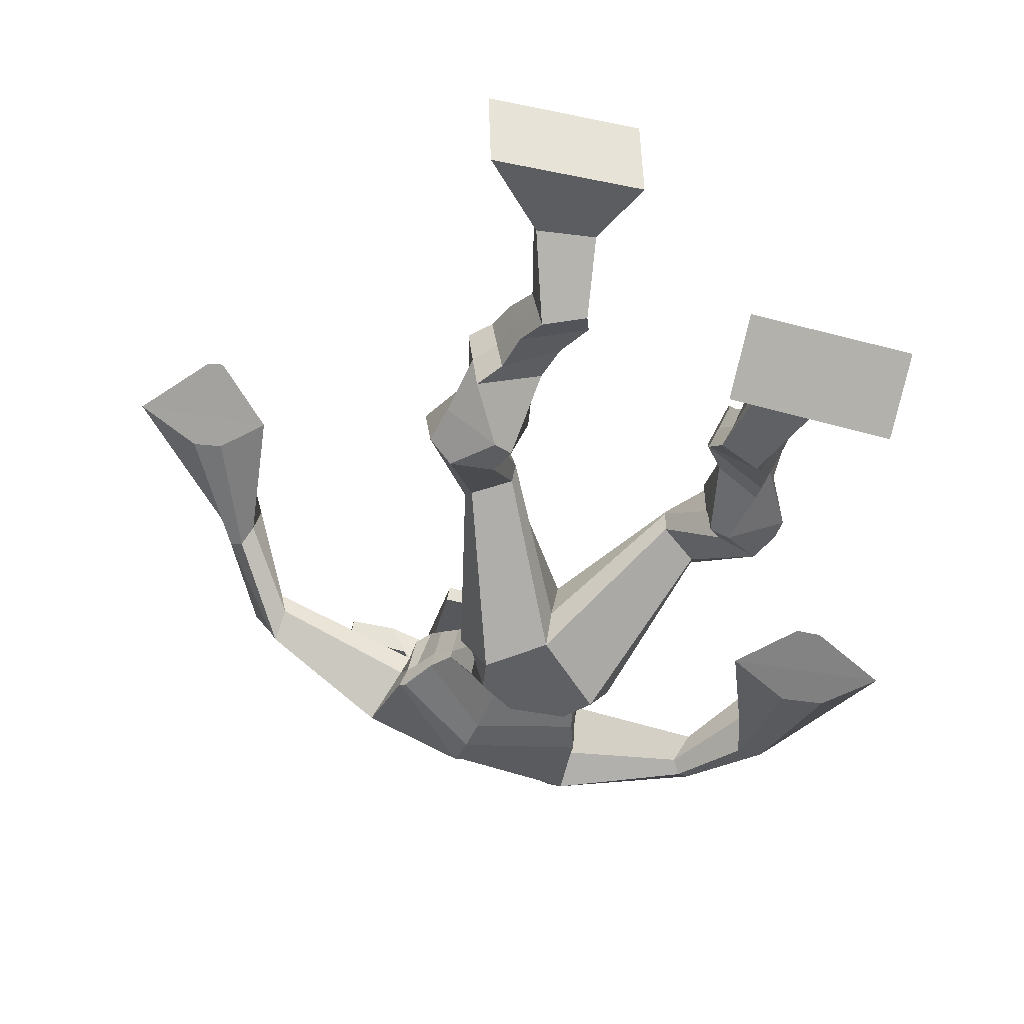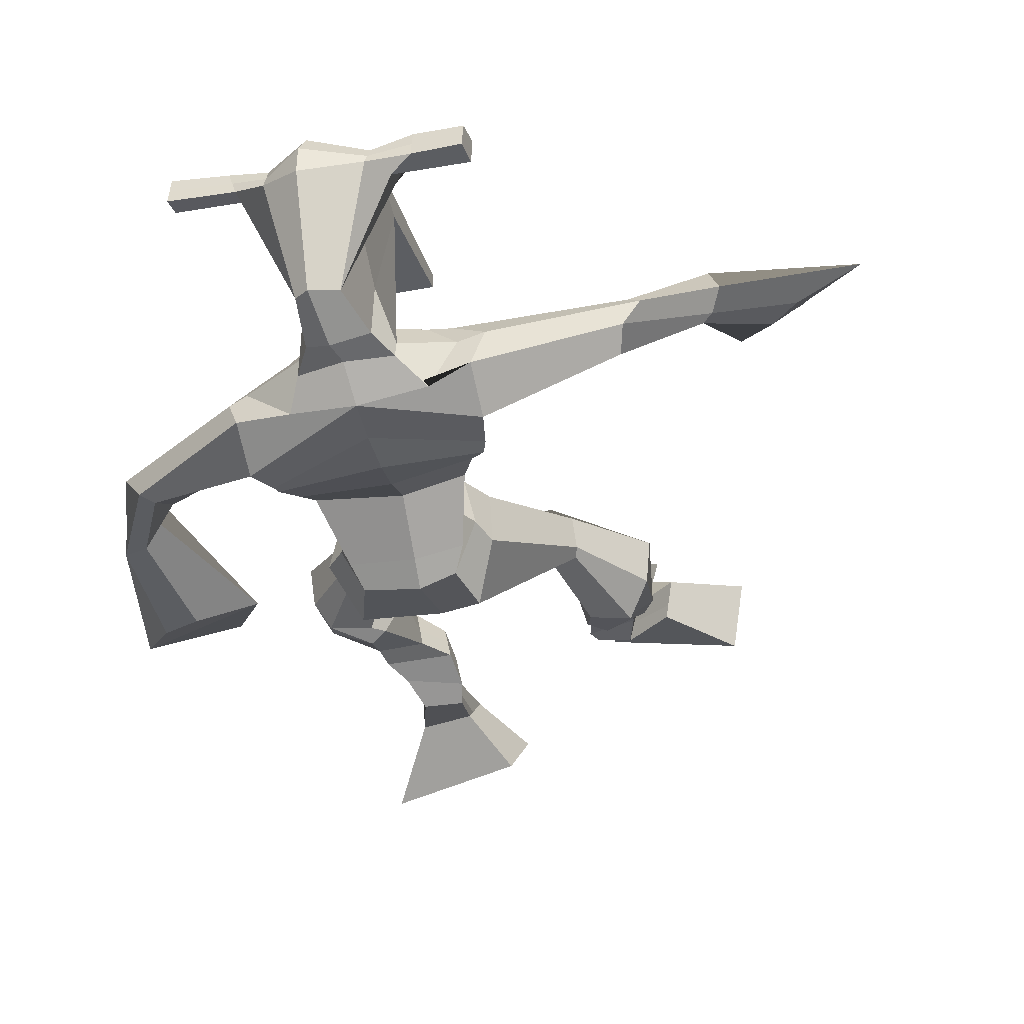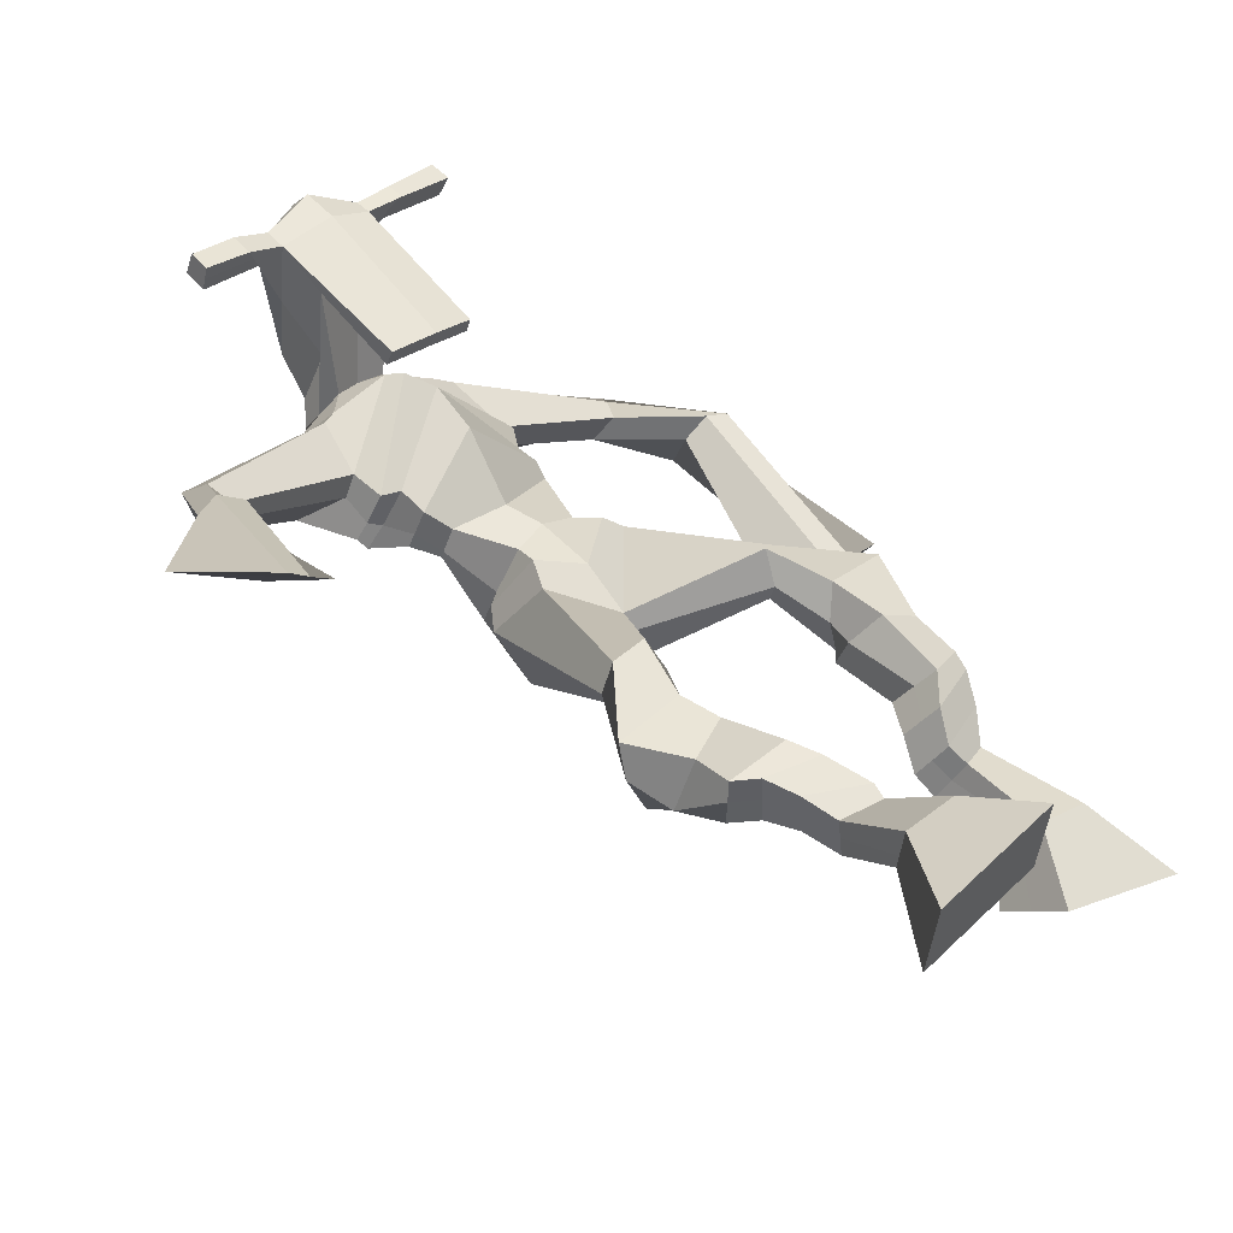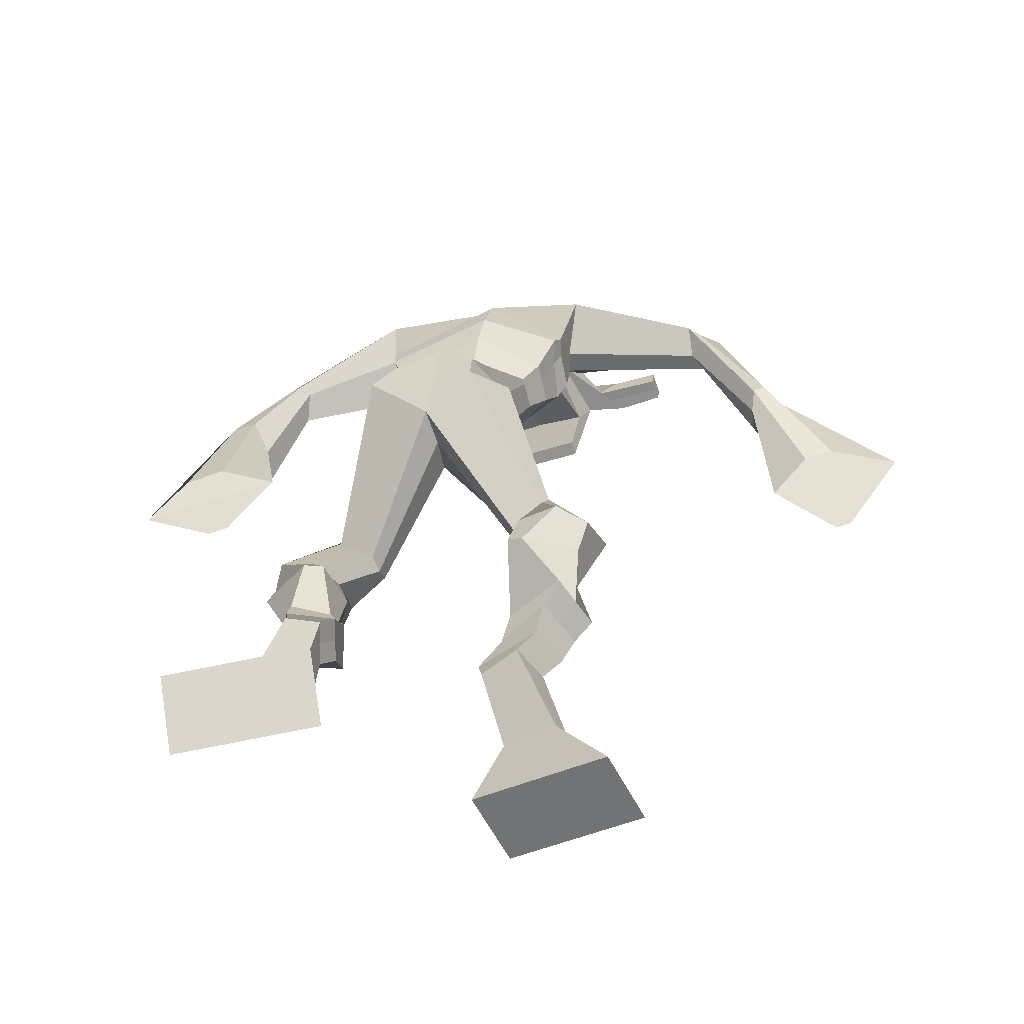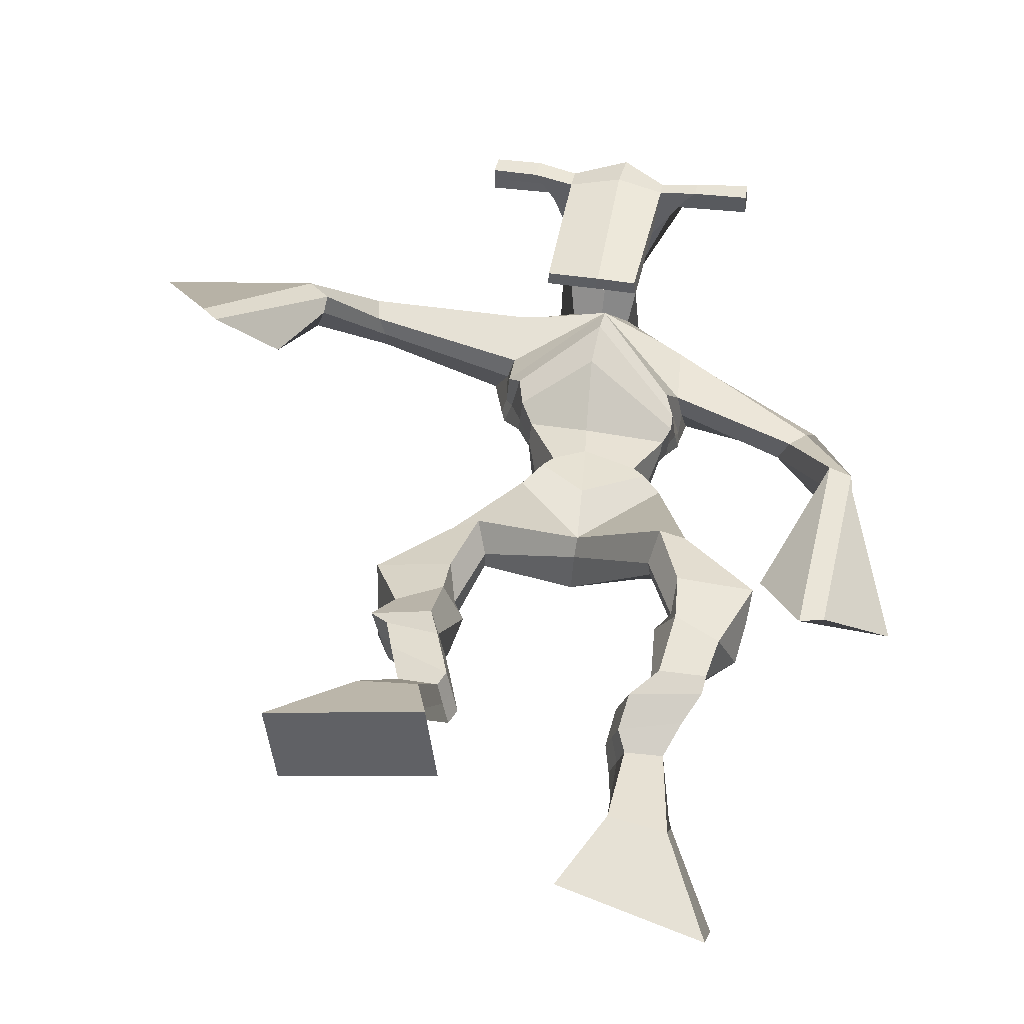
<metadata>
{"format":"obj","ext":"obj","renderer":"f3d","projection":"perspective","resolution":1024,"background":"white","views":[{"elev":-49.3,"azim":-12.8,"up":"+Z"},{"elev":-16.2,"azim":-160.5,"up":"+Z"},{"elev":34.3,"azim":-45.3,"up":"+Z"},{"elev":-47.9,"azim":-156.2,"up":"+Y"},{"elev":27.2,"azim":11.8,"up":"+Z"}]}
</metadata>
<code>
o g
v 0.3493 0.3742 0.3992
v 0.3892 0.2756 0.3813
v 0.344 0.3604 0.4616
v 0.3801 0.2516 0.4904
v 0.2674 0.3766 0.3924
v 0.1806 0.2627 0.361
v 0.2621 0.3628 0.4553
v 0.1715 0.2387 0.4701
v 0.3581 0.4648 0.3403
v 0.3449 0.4603 0.4019
v 0.2995 0.4824 0.3313
v 0.2859 0.478 0.3929
v 0.3658 0.4877 0.3465
v 0.3523 0.4833 0.4081
v 0.2799 0.5284 0.3526
v 0.266 0.5208 0.4161
v 0.3405 0.5477 0.3694
v 0.3266 0.5401 0.4329
v 0.2658 0.5763 0.35
v 0.249 0.5651 0.4271
v 0.3249 0.5926 0.3659
v 0.3081 0.5814 0.443
v 0.2379 0.6089 0.3435
v 0.2206 0.5901 0.4249
v 0.3048 0.6924 0.3105
v 0.302 0.6789 0.4277
v 0.2784 0.6763 0.3024
v 0.2369 0.6582 0.4115
v 0.2882 0.7286 0.3125
v 0.2979 0.7429 0.4305
v 0.2255 0.726 0.3062
v 0.1902 0.7387 0.4186
v 0.3327 0.8103 0.3949
v 0.321 0.8239 0.4613
v 0.2783 0.8323 0.3797
v 0.2817 0.839 0.4392
v 0.4272 1 0.2673
v 0.4407 0.977 0.3673
v 0.3492 1.056 0.2625
v 0.3449 1.026 0.4273
v 0.5854 0.4611 0.2295
v 0.5287 0.4149 0.1502
v 0.5874 0.4061 0.2605
v 0.5327 0.3172 0.2051
v 0.6663 0.4585 0.2162
v 0.732 0.3957 0.1012
v 0.6686 0.4023 0.2478
v 0.736 0.298 0.156
v 0.5643 0.553 0.2322
v 0.5899 0.5261 0.2848
v 0.6188 0.577 0.2252
v 0.6405 0.545 0.2737
v 0.5548 0.5798 0.2582
v 0.5772 0.5474 0.3074
v 0.638 0.6087 0.2633
v 0.6614 0.5728 0.3128
v 0.5639 0.609 0.3
v 0.5873 0.5731 0.3495
v 0.6532 0.6535 0.2819
v 0.683 0.6084 0.3405
v 0.5944 0.6539 0.3112
v 0.6227 0.6086 0.3703
v 0.6557 0.684 0.2973
v 0.6854 0.6301 0.3564
v 0.6126 0.7643 0.3087
v 0.63 0.7058 0.4032
v 0.6368 0.7601 0.2913
v 0.6929 0.7013 0.3724
v 0.6305 0.7791 0.3116
v 0.6212 0.7825 0.4221
v 0.6885 0.8025 0.3109
v 0.7282 0.7967 0.4063
v 0.5723 0.845 0.3889
v 0.5822 0.8632 0.4527
v 0.6197 0.8776 0.3695
v 0.617 0.8862 0.4318
v 0.5144 1.084 0.2452
v 0.5485 1.083 0.4027
v 0.3789 1.438 0.4379
v 0.4084 1.387 0.567
v 0.2295 1.369 0.4279
v 0.2756 1.302 0.5076
v 0.5465 1.398 0.3711
v 0.5436 1.307 0.4635
v 0.2862 1.42 0.4594
v 0.3067 1.374 0.5563
v 0.2316 1.411 0.4891
v 0.2778 1.357 0.5607
v 0.05874 1.313 0.5126
v 0.05832 1.273 0.5736
v 0.05017 1.331 0.5475
v 0.04863 1.308 0.5895
v -0.02091 1.191 0.5891
v 0.00267 1.17 0.6483
v -0.03689 1.203 0.5974
v -0.02819 1.186 0.6618
v -0.08087 1.037 0.6343
v -0.09979 0.929 0.6997
v -0.1214 1.058 0.6539
v -0.1218 0.9404 0.7103
v 0.4706 1.441 0.4355
v 0.4979 1.393 0.522
v 0.5412 1.456 0.427
v 0.5343 1.395 0.5011
v 0.7233 1.329 0.3711
v 0.7295 1.281 0.4108
v 0.7419 1.34 0.3808
v 0.7522 1.317 0.4123
v 0.7903 1.224 0.3393
v 0.8022 1.173 0.4278
v 0.8249 1.219 0.3341
v 0.8366 1.166 0.4202
v 0.801 1.039 0.2768
v 0.7881 0.9164 0.2956
v 0.857 1.026 0.2662
v 0.8242 0.9213 0.2997
v 0.4117 1.57 0.7167
v 0.4152 1.533 0.776
v 0.331 1.538 0.7313
v 0.3325 1.516 0.7563
v 0.4725 1.539 0.718
v 0.4793 1.51 0.7497
v 0.4769 1.435 0.6995
v 0.4116 1.437 0.7043
v 0.3366 1.421 0.7024
v 0.3429 1.478 0.5197
v 0.4323 1.482 0.5094
v 0.3893 1.504 0.4994
v 0.48 1.489 0.7435
v 0.3317 1.488 0.747
v 0.4216 1.541 0.5536
v 0.4005 1.552 0.5587
v 0.412 1.481 0.7638
v 0.3593 1.54 0.5572
v 0.2032 1.523 0.7429
v 0.205 1.511 0.7735
v 0.2042 1.482 0.7647
v 0.2024 1.49 0.7317
v 0.6161 1.531 0.7198
v 0.6182 1.516 0.7554
v 0.6192 1.485 0.7463
v 0.6174 1.503 0.715
v 0.3219 1.191 0.41
v 0.4027 1.216 0.3814
v 0.526 1.231 0.3824
v 0.5337 1.216 0.4251
v 0.4184 1.17 0.4563
v 0.3291 1.175 0.4566
v 0.2978 1.226 0.4209
v 0.5428 1.243 0.4375
v 0.3083 1.205 0.4781
v 0.3876 1.294 0.3738
v 0.5323 1.268 0.3778
v 0.4146 1.231 0.5483
v 0.5371 1.486 0.7464
v 0.5362 1.511 0.7536
v 0.5199 1.524 0.7223
v 0.502 1.505 0.715
v 0.2723 1.526 0.7382
v 0.2742 1.513 0.7715
v 0.2733 1.481 0.7619
v 0.3097 1.499 0.7261
v 0.4126 1.286 0.6668
v 0.4062 1.294 0.6467
v 0.3318 1.292 0.6503
v 0.4722 1.294 0.6431
v 0.4708 1.286 0.6634
v 0.3346 1.284 0.6705
v 0.3959 1.429 0.5428
v 0.3207 1.451 0.4954
v 0.44 1.43 0.5374
v 0.3518 1.416 0.5484
v 0.4512 1.464 0.4784
v 0.3877 1.462 0.491
v 0.2649 1.269 0.4134
v 0.5405 1.274 0.4454
v 0.2975 1.235 0.5018
v 0.3802 1.348 0.3808
v 0.5458 1.31 0.3745
v 0.4162 1.294 0.5827
v 0.258 1.282 0.4242
v 0.5298 1.272 0.4826
v 0.2771 1.252 0.4958
v 0.3749 1.407 0.4034
v 0.5449 1.328 0.3744
v 0.4137 1.355 0.5804
v 0.4037 1.167 0.3036
v 0.5012 1.165 0.3047
v 0.4274 1.111 0.4486
v 0.3444 1.137 0.3256
v 0.5009 1.131 0.4166
v 0.3783 1.105 0.4351
v 0.1763 0.2515 0.4117
v 0.3475 0.3696 0.4198
v 0.2656 0.372 0.4133
v 0.385 0.2644 0.432
v 0.3514 0.4625 0.371
v 0.2926 0.4802 0.3622
v 0.3591 0.4855 0.3773
v 0.2729 0.5246 0.3844
v 0.3336 0.5439 0.4012
v 0.2574 0.5707 0.3886
v 0.3165 0.587 0.4045
v 0.2292 0.5995 0.3842
v 0.3283 0.6871 0.3742
v 0.2079 0.6649 0.3474
v 0.3048 0.7364 0.3716
v 0.1969 0.7328 0.3612
v 0.3359 0.8004 0.4203
v 0.2714 0.8478 0.3914
v 0.4336 0.9903 0.3259
v 0.3176 1.09 0.3432
v 0.7338 0.3503 0.1267
v 0.5863 0.4432 0.2399
v 0.6671 0.4399 0.2267
v 0.5305 0.3695 0.1757
v 0.5775 0.5397 0.2588
v 0.63 0.5607 0.2499
v 0.5661 0.5636 0.2829
v 0.6497 0.5907 0.288
v 0.5756 0.591 0.3248
v 0.6681 0.631 0.3112
v 0.6085 0.6313 0.3408
v 0.6706 0.6571 0.3269
v 0.5971 0.7318 0.3635
v 0.7135 0.7381 0.3191
v 0.6139 0.7779 0.364
v 0.7211 0.7947 0.3527
v 0.5707 0.8354 0.4124
v 0.6236 0.8947 0.3818
v 0.5518 1.123 0.3161
v 0.2633 1.306 0.4761
v 0.5442 1.358 0.4093
v 0.2577 1.391 0.5267
v 0.2264 1.371 0.5441
v 0.0663 1.278 0.5446
v 0.02581 1.332 0.5767
v -0.00666 1.178 0.6173
v -0.04731 1.2 0.6354
v -0.022 0.9814 0.6353
v -0.211 1.043 0.7056
v 0.5382 1.433 0.4713
v 0.5761 1.407 0.4689
v 0.7094 1.302 0.3752
v 0.7648 1.337 0.4035
v 0.7878 1.198 0.3854
v 0.839 1.195 0.3765
v 0.7191 1.005 0.3048
v 0.9195 0.9577 0.2612
v 0.4136 1.562 0.752
v 0.3317 1.527 0.7438
v 0.4759 1.525 0.7338
v 0.4455 1.461 0.5917
v 0.3524 1.446 0.5945
v 0.452 1.515 0.6485
v 0.3443 1.514 0.652
v 0.2041 1.517 0.7582
v 0.2033 1.486 0.7482
v 0.6171 1.523 0.7376
v 0.6183 1.494 0.7307
v 0.5289 1.225 0.4006
v 0.3231 1.188 0.4189
v 0.5367 1.257 0.4022
v 0.3017 1.219 0.4416
v 0.5195 1.496 0.7307
v 0.5281 1.518 0.7379
v 0.2915 1.49 0.744
v 0.2732 1.52 0.7548
v 0.327 1.43 0.5205
v 0.4568 1.448 0.5053
v 0.5421 1.297 0.3999
v 0.2806 1.255 0.448
v 0.5448 1.317 0.3958
v 0.2684 1.272 0.4497
v 0.3505 1.119 0.3759
v 0.5096 1.148 0.3521
v 0.4053 1.141 0.2677
v 0.4877 1.144 0.2717
v 0.436 1.037 0.4174
v 0.3593 1.125 0.2901
v 0.5224 1.097 0.422
v 0.3687 1.068 0.4403
v 0.5277 1.137 0.3323
v 0.3348 1.112 0.3656
f 1 5 11 9
f 4 3 7 8
f 193 195 5 6
f 193 196 4 8
f 196 194 3 4
f 6 5 1 2
f 198 12 16 200
f 7 3 10 12
f 195 7 12 198
f 194 1 9 197
f 200 16 20 202
f 12 10 14 16
f 9 11 15 13
f 197 9 13 199
f 20 18 22 24
f 16 14 18 20
f 13 15 19 17
f 199 13 17 201
f 21 23 27 25
f 17 19 23 21
f 201 17 21 203
f 202 20 24 204
f 206 28 32 208
f 203 21 25 205
f 204 24 28 206
f 24 22 26 28
f 29 31 35 33
f 28 26 30 32
f 25 27 31 29
f 205 25 29 207
f 209 33 37 211
f 207 29 33 209
f 208 32 36 210
f 32 30 34 36
f 185 184 79 83
f 210 36 40 212
f 36 34 38 40
f 33 35 39 37
f 41 49 51 45
f 44 48 47 43
f 213 46 45 215
f 213 48 44 216
f 216 44 43 214
f 46 42 41 45
f 218 220 56 52
f 47 52 50 43
f 215 218 52 47
f 214 217 49 41
f 220 222 60 56
f 52 56 54 50
f 49 53 55 51
f 217 219 53 49
f 60 64 62 58
f 56 60 58 54
f 53 57 59 55
f 219 221 57 53
f 61 65 67 63
f 57 61 63 59
f 221 223 61 57
f 222 224 64 60
f 226 228 72 68
f 223 225 65 61
f 224 226 68 64
f 64 68 66 62
f 69 73 75 71
f 68 72 70 66
f 65 69 71 67
f 225 227 69 65
f 229 211 37 73
f 227 229 73 69
f 228 230 76 72
f 72 76 74 70
f 184 181 81 79
f 230 231 78 76
f 76 78 38 74
f 73 37 77 75
f 268 159 135 257
f 133 129 122 118
f 186 182 84 80
f 274 183 82 232
f 273 185 83 233
f 183 186 80 82
f 234 235 88 86
f 82 88 92 90
f 82 80 86 88
f 79 81 87 85
f 90 92 96 94
f 235 87 91 237
f 232 82 90 236
f 87 81 89 91
f 95 93 97 99
f 236 90 94 238
f 91 89 93 95
f 237 91 95 239
f 240 98 100 241
f 239 95 99 241
f 94 96 100 98
f 238 94 98 240
f 242 102 104 243
f 83 79 101 103
f 80 84 104 102
f 104 84 106 108
f 108 106 110 112
f 83 103 107 105
f 233 83 105 244
f 243 104 108 245
f 109 111 115 113
f 245 108 112 247
f 105 107 111 109
f 244 105 109 246
f 248 113 115 249
f 246 109 113 248
f 112 110 114 116
f 247 112 116 249
f 250 117 119 251
f 250 118 122 252
f 156 155 141 140
f 131 132 117 121
f 132 134 119 117
f 130 133 118 120
f 172 169 124 125
f 174 170 126 128
f 173 174 128 127
f 270 173 127 253
f 169 171 123 124
f 269 172 125 254
f 129 133 163 167
f 128 126 134 132
f 127 128 132 131
f 253 127 131 255
f 130 125 165 168
f 254 125 130 256
f 258 137 136 257
f 161 160 136 137
f 267 161 137 258
f 159 162 138 135
f 260 142 139 259
f 158 157 139 142
f 266 156 140 259
f 265 158 142 260
f 192 189 147 148
f 276 188 145 261
f 275 192 148 262
f 189 191 146 147
f 187 190 143 144
f 188 187 144 145
f 148 147 154 151
f 261 145 153 263
f 262 148 151 264
f 147 146 150 154
f 144 143 149 152
f 145 144 152 153
f 255 131 158 265
f 252 122 156 266
f 131 121 157 158
f 122 129 155 156
f 119 134 162 159
f 256 130 161 267
f 130 120 160 161
f 251 119 159 268
f 165 164 163 168
f 164 166 167 163
f 133 130 168 163
f 123 129 167 166
f 124 123 166 164
f 125 124 164 165
f 234 86 172 269
f 80 102 171 169
f 242 101 173 270
f 101 79 174 173
f 79 85 170 174
f 86 80 169 172
f 151 154 180 177
f 263 153 179 271
f 264 151 177 272
f 154 150 176 180
f 152 149 175 178
f 153 152 178 179
f 177 180 186 183
f 271 179 185 273
f 272 177 183 274
f 180 176 182 186
f 178 175 181 184
f 179 178 184 185
f 278 277 187 188
f 277 280 190 187
f 279 281 191 189
f 284 282 192 275
f 283 278 188 276
f 282 279 189 192
f 281 283 276 191
f 280 284 275 190
f 175 272 274 181
f 176 271 273 182
f 149 264 272 175
f 150 263 271 176
f 102 242 270 171
f 85 234 269 170
f 120 251 268 160
f 134 256 267 162
f 121 252 266 157
f 129 255 265 155
f 143 262 264 149
f 146 261 263 150
f 190 275 262 143
f 191 276 261 146
f 155 265 260 141
f 157 266 259 139
f 141 260 259 140
f 162 267 258 138
f 138 258 257 135
f 126 254 256 134
f 123 253 255 129
f 170 269 254 126
f 171 270 253 123
f 117 250 252 121
f 118 250 251 120
f 111 247 249 115
f 110 246 248 114
f 114 248 249 116
f 106 244 246 110
f 107 245 247 111
f 103 243 245 107
f 84 233 244 106
f 101 242 243 103
f 93 238 240 97
f 96 239 241 100
f 97 240 241 99
f 92 237 239 96
f 89 236 238 93
f 81 232 236 89
f 88 235 237 92
f 85 87 235 234
f 182 273 233 84
f 181 274 232 81
f 160 268 257 136
f 75 77 231 230
f 71 75 230 228
f 70 74 229 227
f 74 38 211 229
f 66 70 227 225
f 63 67 226 224
f 62 66 225 223
f 67 71 228 226
f 59 63 224 222
f 58 62 223 221
f 54 58 221 219
f 50 54 219 217
f 55 59 222 220
f 43 50 217 214
f 45 51 218 215
f 51 55 220 218
f 42 216 214 41
f 46 213 216 42
f 48 213 215 47
f 35 210 212 39
f 31 208 210 35
f 30 207 209 34
f 34 209 211 38
f 26 205 207 30
f 23 204 206 27
f 22 203 205 26
f 27 206 208 31
f 19 202 204 23
f 18 201 203 22
f 14 199 201 18
f 10 197 199 14
f 15 200 202 19
f 3 194 197 10
f 5 195 198 11
f 11 198 200 15
f 2 1 194 196
f 6 2 196 193
f 8 7 195 193
f 39 212 284 280
f 78 231 283 281
f 40 38 279 282
f 231 77 278 283
f 212 40 282 284
f 38 78 281 279
f 37 39 280 277
f 77 37 277 278

</code>
